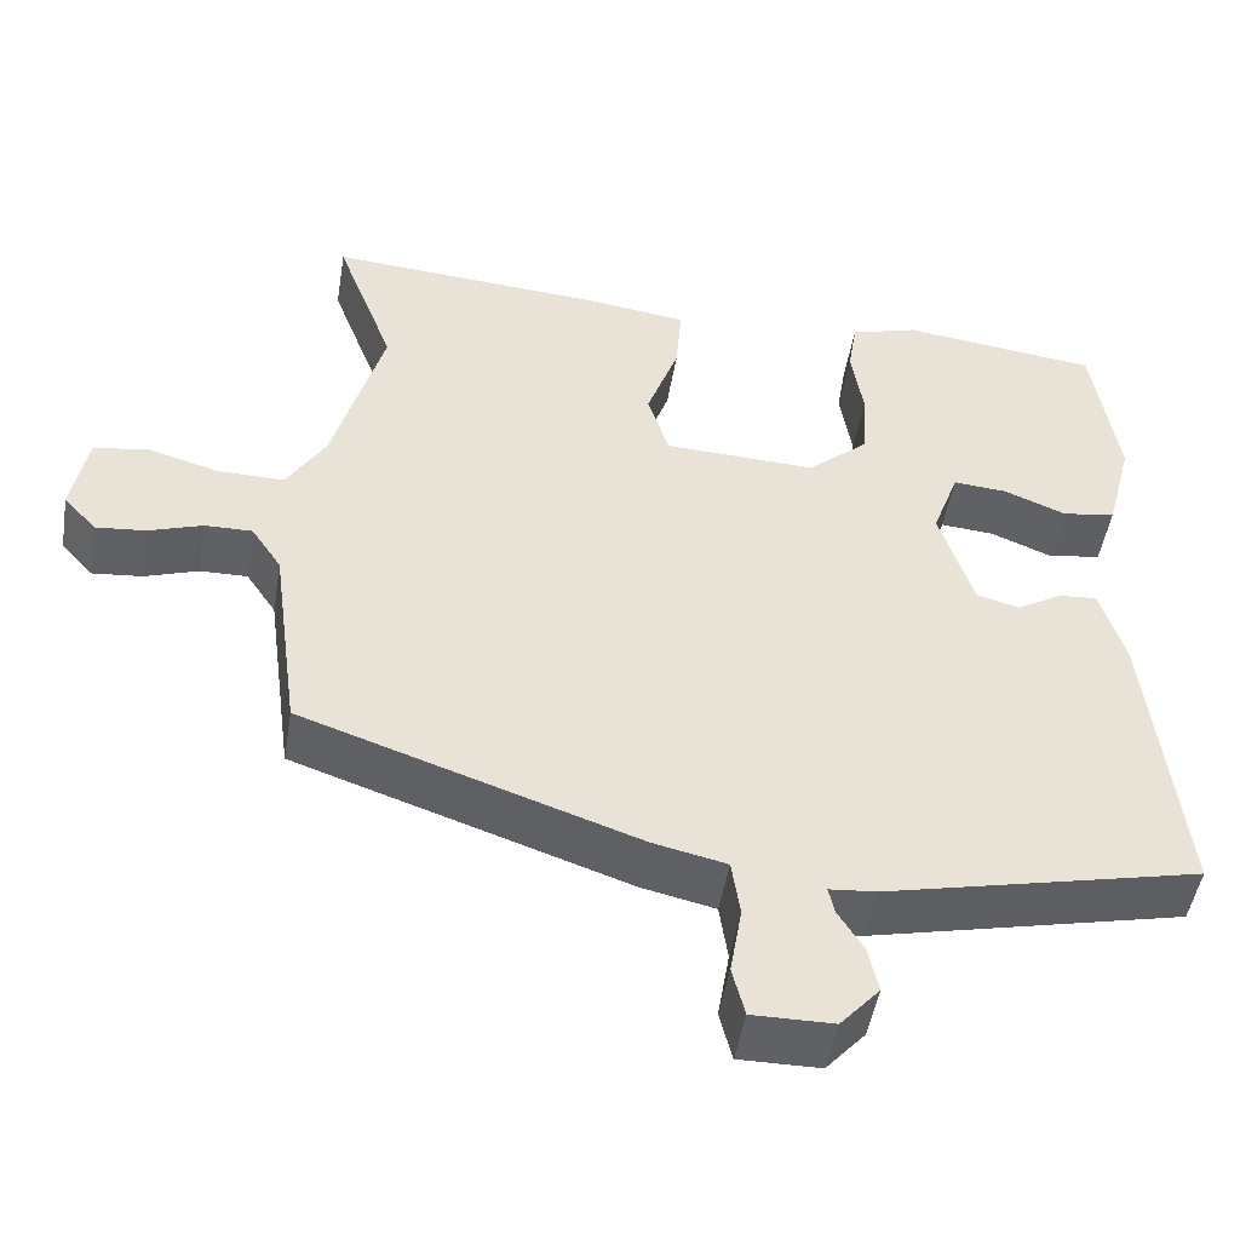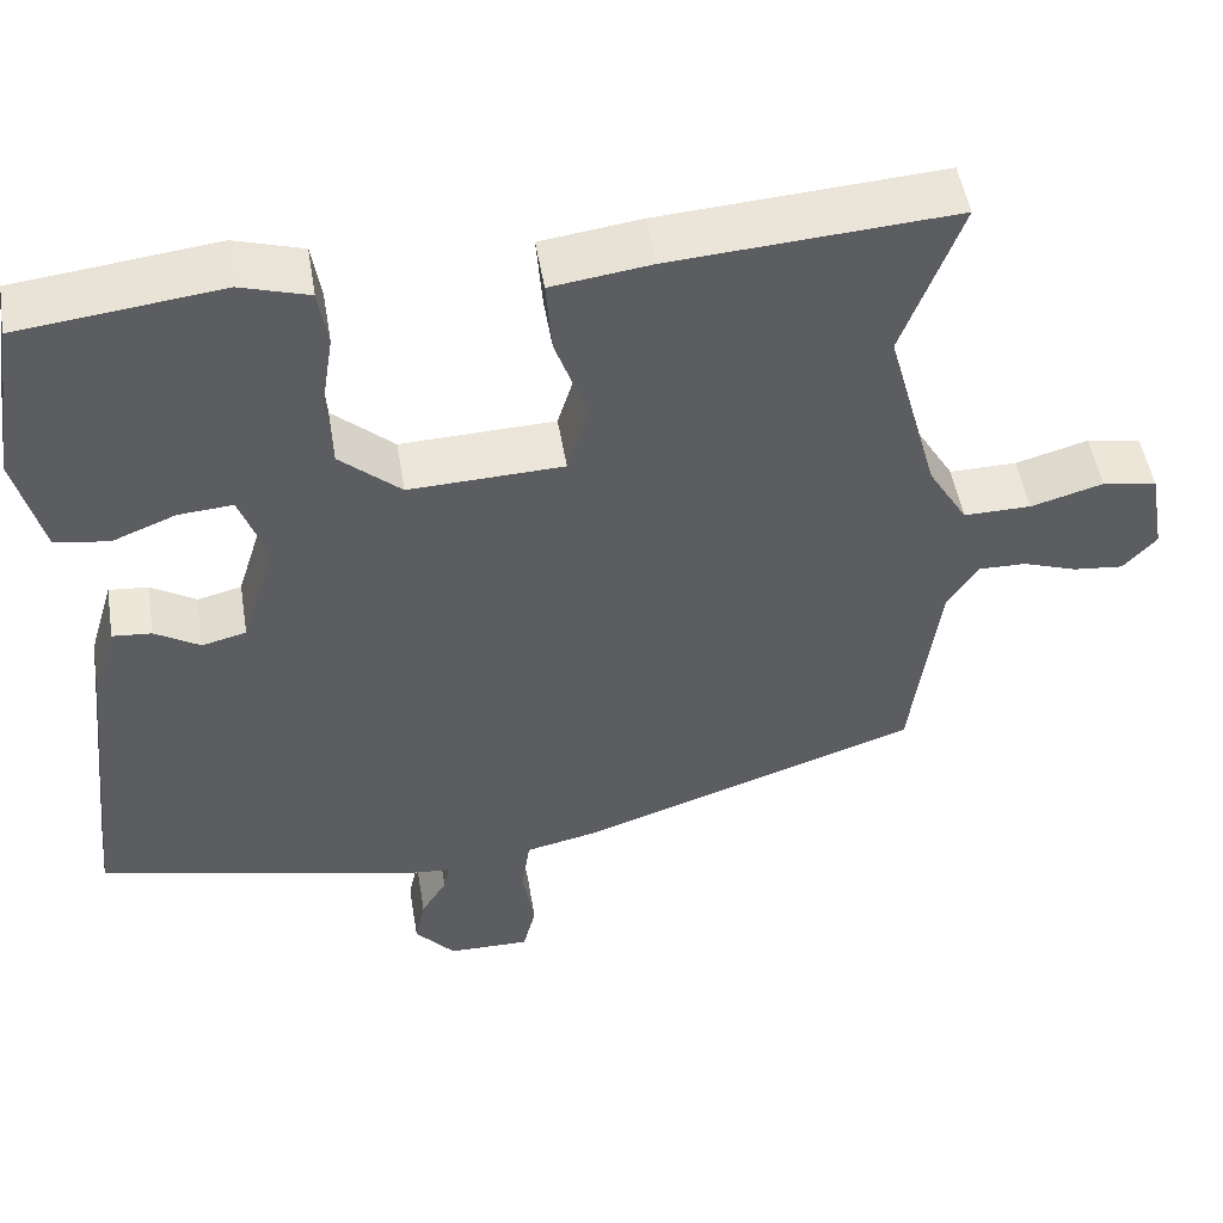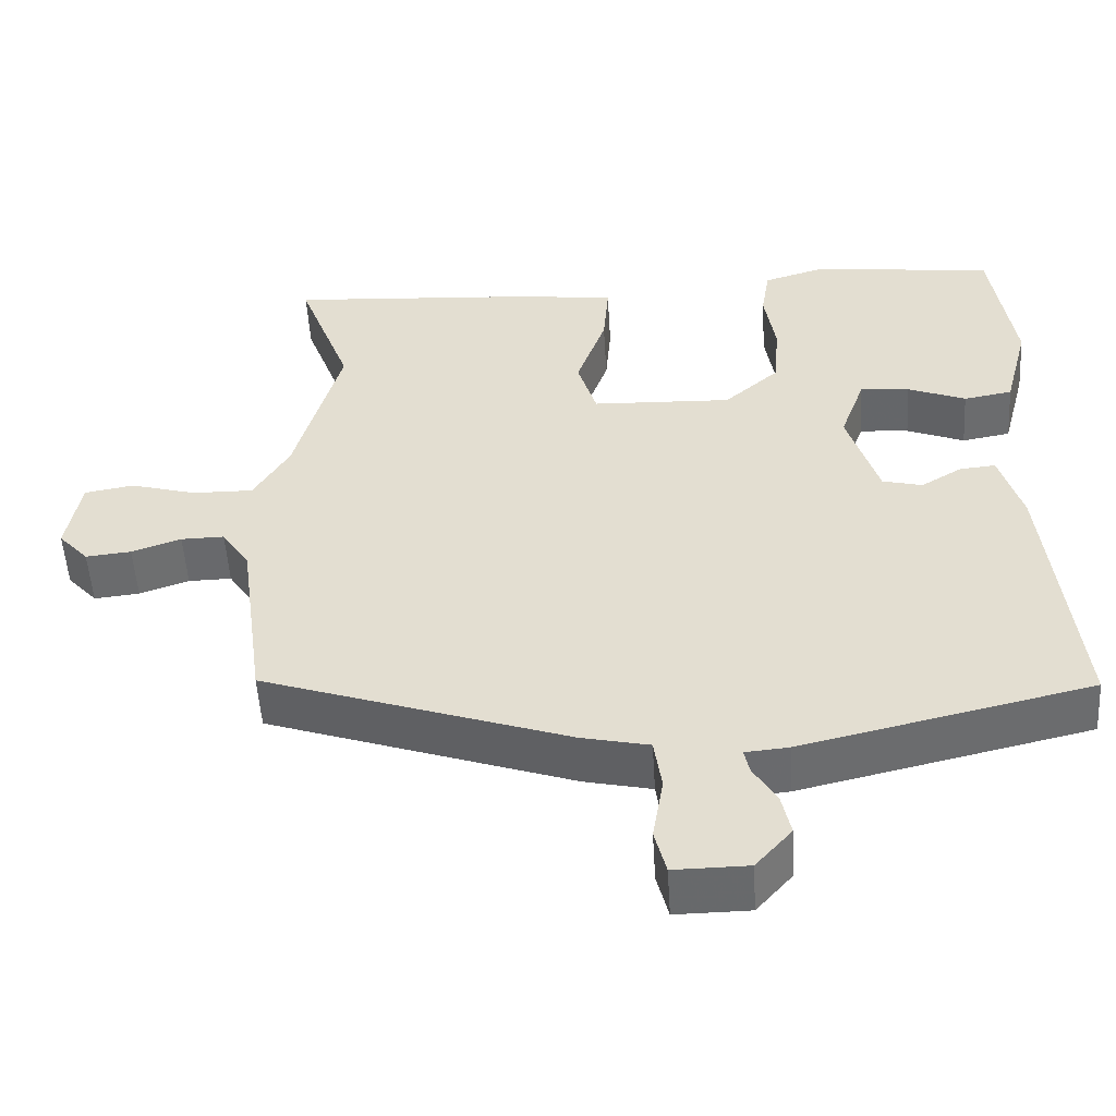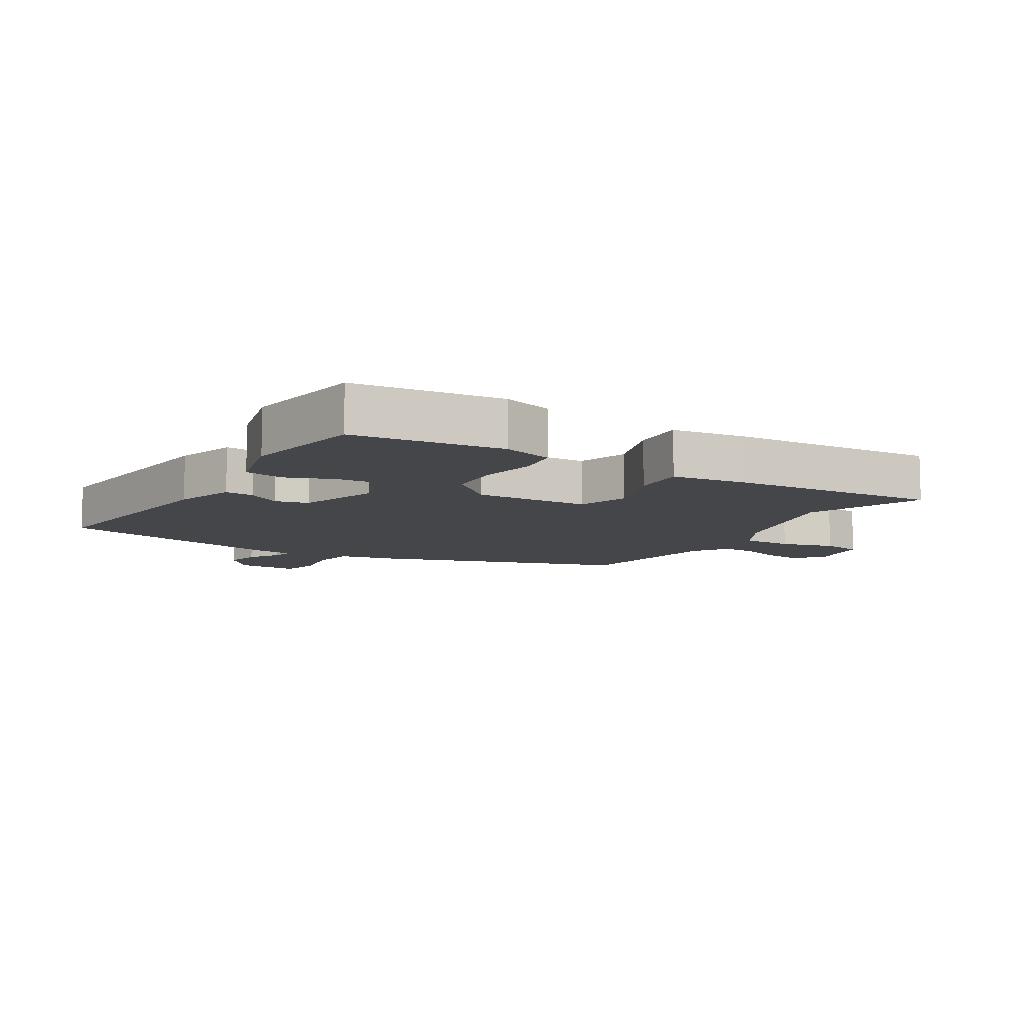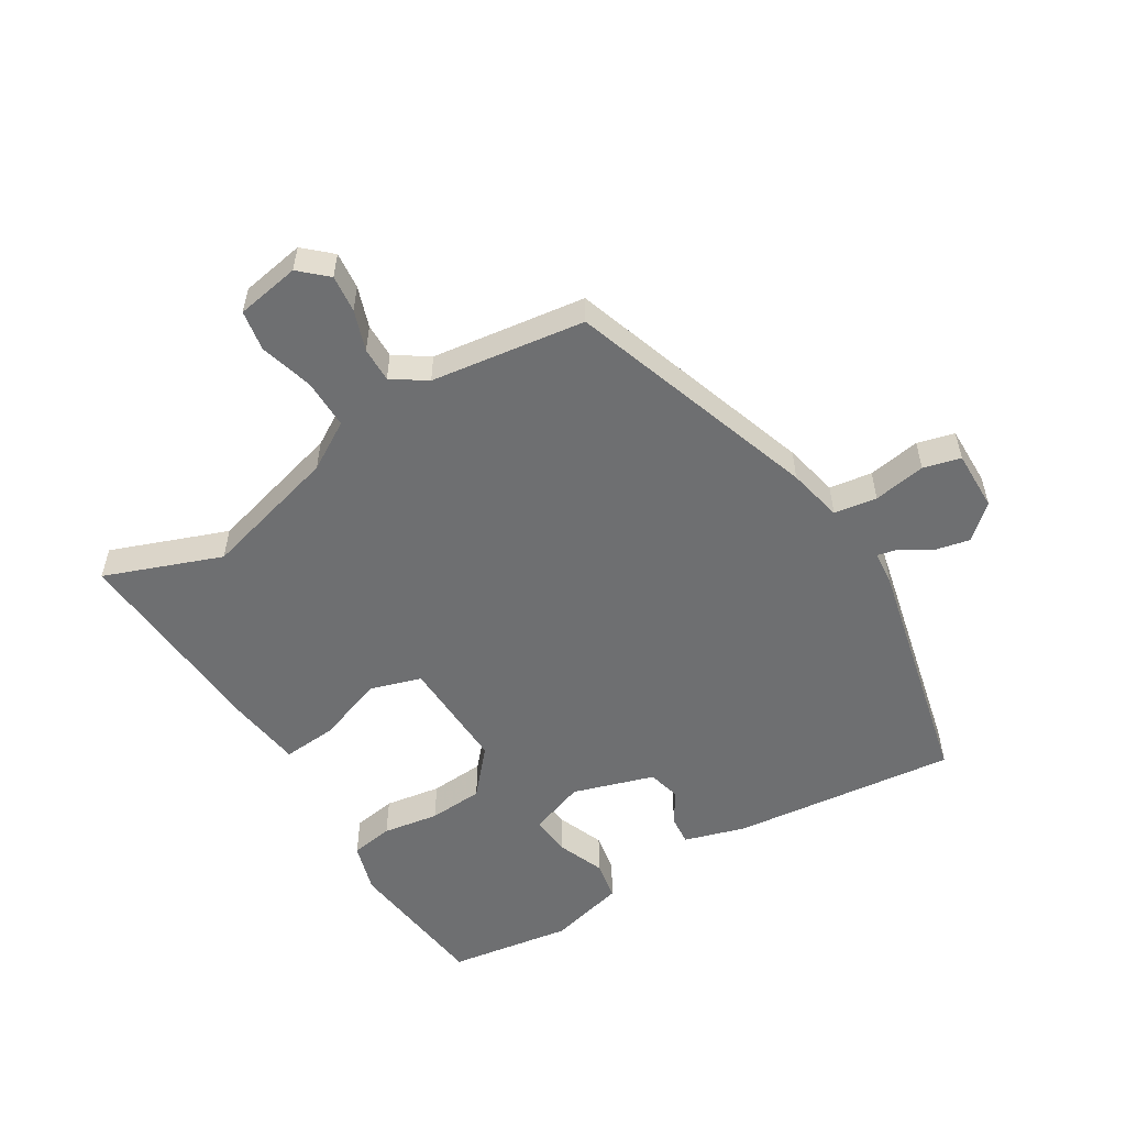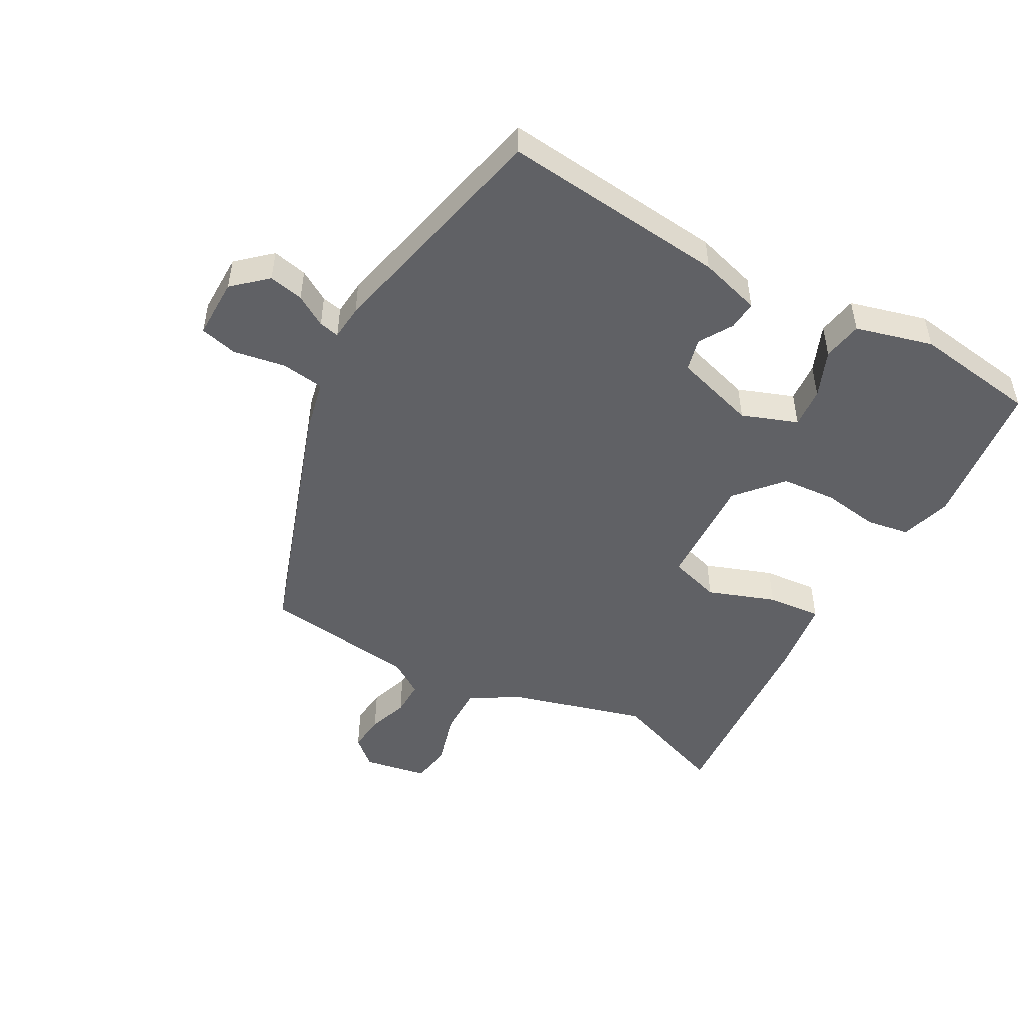
<metadata>
{"format":"obj","ext":"obj","renderer":"f3d","projection":"perspective","resolution":1024,"background":"white","views":[{"elev":-48.9,"azim":170.6,"up":"+Z"},{"elev":50.0,"azim":-9.3,"up":"+Z"},{"elev":-52.5,"azim":-176.5,"up":"+Z"},{"elev":-9.4,"azim":-31.6,"up":"+Y"},{"elev":-54.5,"azim":121.3,"up":"+Y"},{"elev":-49.2,"azim":-118.7,"up":"+Y"}]}
</metadata>
<code>
v -0.52 0.07 -0.453
v -0.482 0.07 -0.096
v -0.453 0.07 0.001
v -0.407 0.07 -0.003
v -0.354 0.07 -0.035
v -0.302 0.07 -0.022
v -0.262 0.07 0.107
v -0.294 0.07 0.195
v -0.358 0.07 0.19
v -0.433 0.07 0.16
v -0.496 0.07 0.171
v -0.528 0.07 0.293
v -0.499 0.07 0.489
v -0.263 0.07 0.517
v -0.183 0.07 0.493
v -0.172 0.07 0.425
v -0.186 0.07 0.336
v -0.18 0.07 0.249
v -0.108 0.07 0.186
v 0.073 0.07 0.193
v 0.098 0.07 0.274
v 0.06 0.07 0.381
v 0.053 0.07 0.467
v 0.17 0.07 0.483
v 0.502 0.07 0.506
v 0.433 0.07 0.321
v 0.493 0.07 0.104
v 0.539 0.07 0.028
v 0.618 0.07 0.029
v 0.703 0.07 0.053
v 0.767 0.07 0.042
v 0.785 0.07 -0.059
v 0.746 0.07 -0.102
v 0.687 0.07 -0.096
v 0.623 0.07 -0.074
v 0.567 0.07 -0.073
v 0.531 0.07 -0.127
v 0.498 0.07 -0.371
v 0.102 0.07 -0.505
v 0.015 0.07 -0.524
v 0.005 0.07 -0.592
v 0.019 0.07 -0.675
v 0.004 0.07 -0.734
v -0.092 0.07 -0.733
v -0.139 0.07 -0.68
v -0.127 0.07 -0.625
v -0.097 0.07 -0.576
v -0.09 0.07 -0.544
v -0.146 0.07 -0.539
v -0.52 0 -0.453
v -0.482 0 -0.096
v -0.453 0 0.001
v -0.407 0 -0.003
v -0.354 0 -0.035
v -0.302 0 -0.022
v -0.262 0 0.107
v -0.294 0 0.195
v -0.358 0 0.19
v -0.433 0 0.16
v -0.496 0 0.171
v -0.528 0 0.293
v -0.499 0 0.489
v -0.263 0 0.517
v -0.183 0 0.493
v -0.172 0 0.425
v -0.186 0 0.336
v -0.18 0 0.249
v -0.108 0 0.186
v 0.073 0 0.193
v 0.098 0 0.274
v 0.06 0 0.381
v 0.053 0 0.467
v 0.17 0 0.483
v 0.502 0 0.506
v 0.433 0 0.321
v 0.493 0 0.104
v 0.539 0 0.028
v 0.618 0 0.029
v 0.703 0 0.053
v 0.767 0 0.042
v 0.785 0 -0.059
v 0.746 0 -0.102
v 0.687 0 -0.096
v 0.623 0 -0.074
v 0.567 0 -0.073
v 0.531 0 -0.127
v 0.498 0 -0.371
v 0.102 0 -0.505
v 0.015 0 -0.524
v 0.005 0 -0.592
v 0.019 0 -0.675
v 0.004 0 -0.734
v -0.092 0 -0.733
v -0.139 0 -0.68
v -0.127 0 -0.625
v -0.097 0 -0.576
v -0.09 0 -0.544
v -0.146 0 -0.539
f 3 4 5
f 2 3 5
f 1 2 5
f 49 1 5
f 48 49 5
f 45 46 47
f 44 45 47
f 43 44 47
f 42 43 47
f 41 42 47
f 40 41 47 48
f 48 5 6
f 40 48 6
f 39 40 6
f 38 39 6
f 37 38 6
f 33 34 35
f 32 33 35
f 31 32 35
f 30 31 35
f 29 30 35
f 28 29 35 36
f 37 6 7
f 36 37 7
f 28 36 7
f 27 28 7
f 24 25 26
f 23 24 26
f 22 23 26
f 21 22 26
f 20 21 26 27
f 15 16 17
f 14 15 17
f 13 14 17
f 12 13 17
f 11 12 17
f 10 11 17
f 9 10 17
f 8 9 17 18
f 7 8 18 19
f 7 19 20 27
f 54 53 52
f 54 52 51
f 54 51 50
f 54 50 98
f 54 98 97
f 96 95 94
f 96 94 93
f 96 93 92
f 96 92 91
f 96 91 90
f 97 96 90 89
f 55 54 97
f 55 97 89
f 55 89 88
f 55 88 87
f 55 87 86
f 84 83 82
f 84 82 81
f 84 81 80
f 84 80 79
f 84 79 78
f 85 84 78 77
f 56 55 86
f 56 86 85
f 56 85 77
f 56 77 76
f 75 74 73
f 75 73 72
f 75 72 71
f 75 71 70
f 76 75 70 69
f 66 65 64
f 66 64 63
f 66 63 62
f 66 62 61
f 66 61 60
f 66 60 59
f 66 59 58
f 67 66 58 57
f 68 67 57 56
f 76 69 68 56
f 1 50 51 2
f 2 51 52 3
f 3 52 53 4
f 4 53 54 5
f 5 54 55 6
f 6 55 56 7
f 7 56 57 8
f 8 57 58 9
f 9 58 59 10
f 10 59 60 11
f 11 60 61 12
f 12 61 62 13
f 13 62 63 14
f 14 63 64 15
f 15 64 65 16
f 16 65 66 17
f 17 66 67 18
f 18 67 68 19
f 19 68 69 20
f 20 69 70 21
f 21 70 71 22
f 22 71 72 23
f 23 72 73 24
f 24 73 74 25
f 25 74 75 26
f 26 75 76 27
f 27 76 77 28
f 28 77 78 29
f 29 78 79 30
f 30 79 80 31
f 31 80 81 32
f 32 81 82 33
f 33 82 83 34
f 34 83 84 35
f 35 84 85 36
f 36 85 86 37
f 37 86 87 38
f 38 87 88 39
f 39 88 89 40
f 40 89 90 41
f 41 90 91 42
f 42 91 92 43
f 43 92 93 44
f 44 93 94 45
f 45 94 95 46
f 46 95 96 47
f 47 96 97 48
f 48 97 98 49
f 49 98 50 1

</code>
